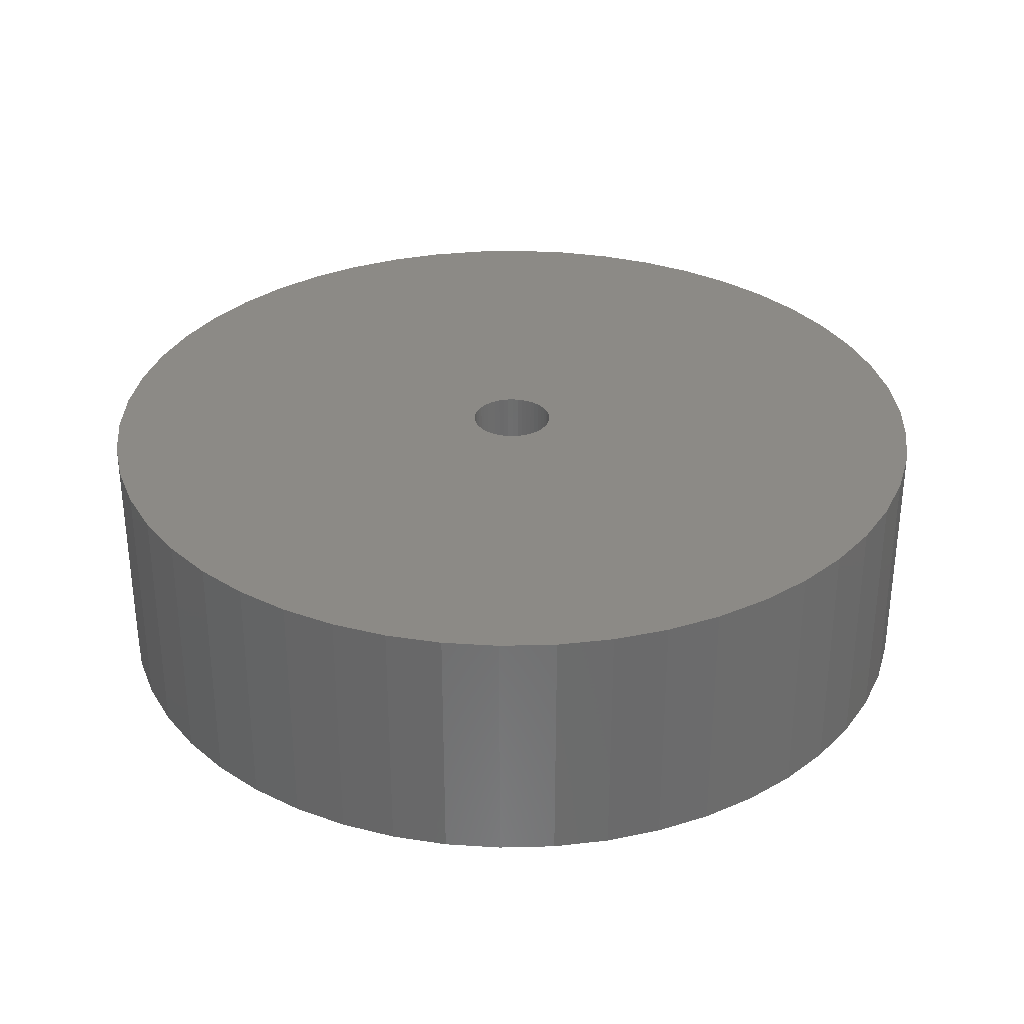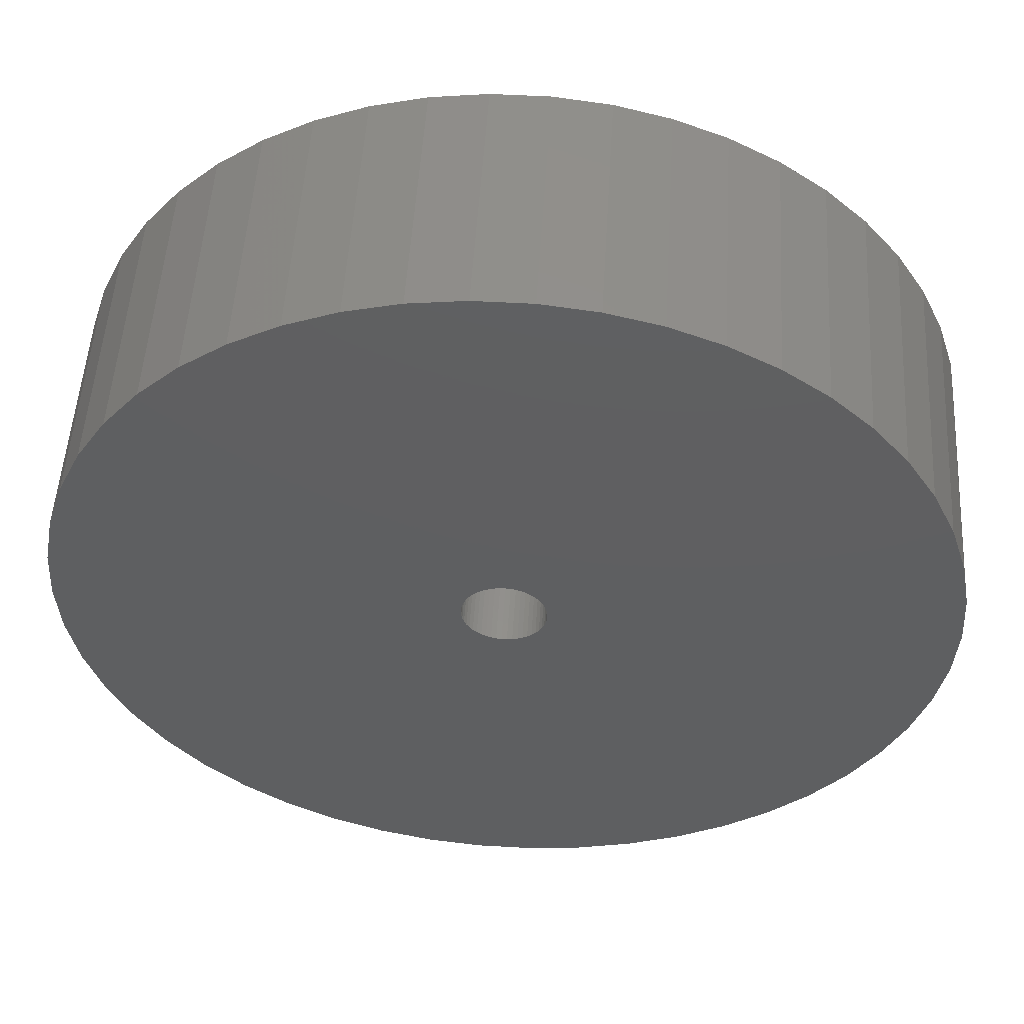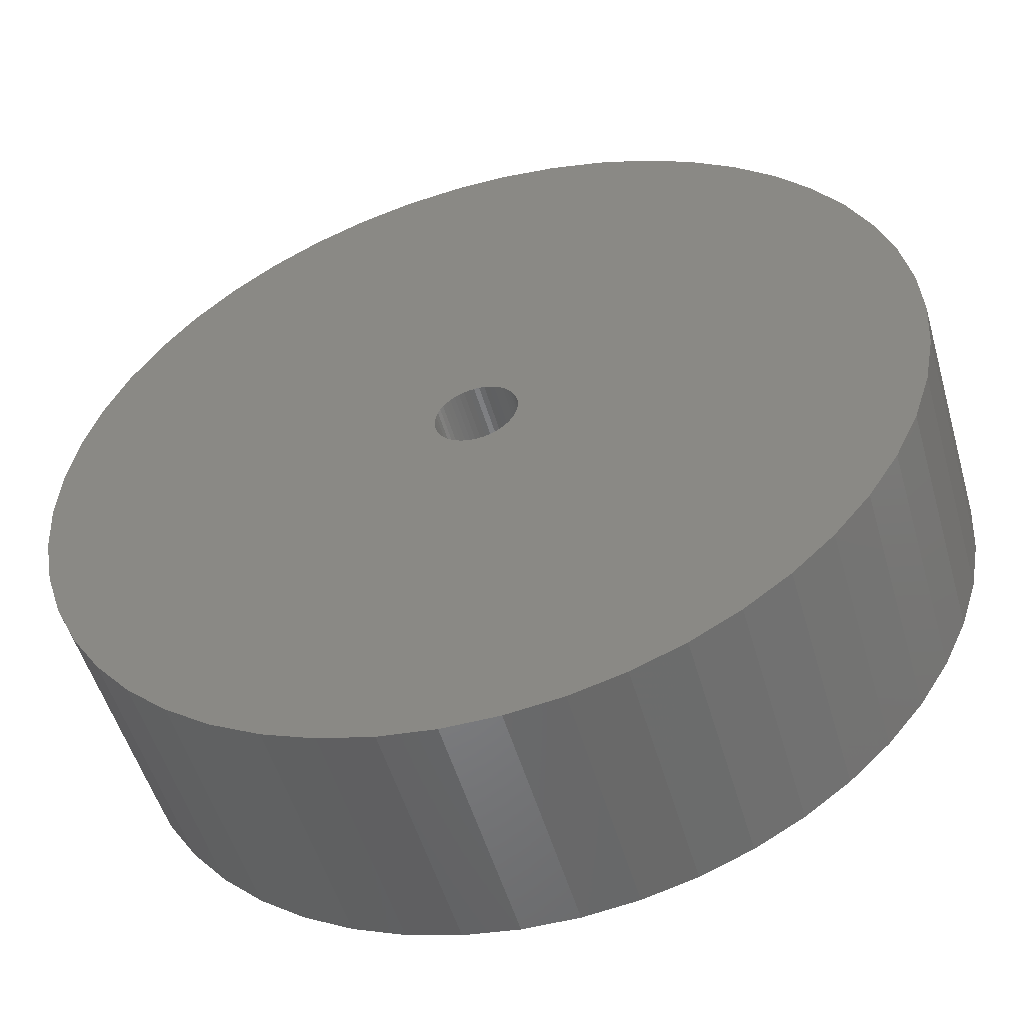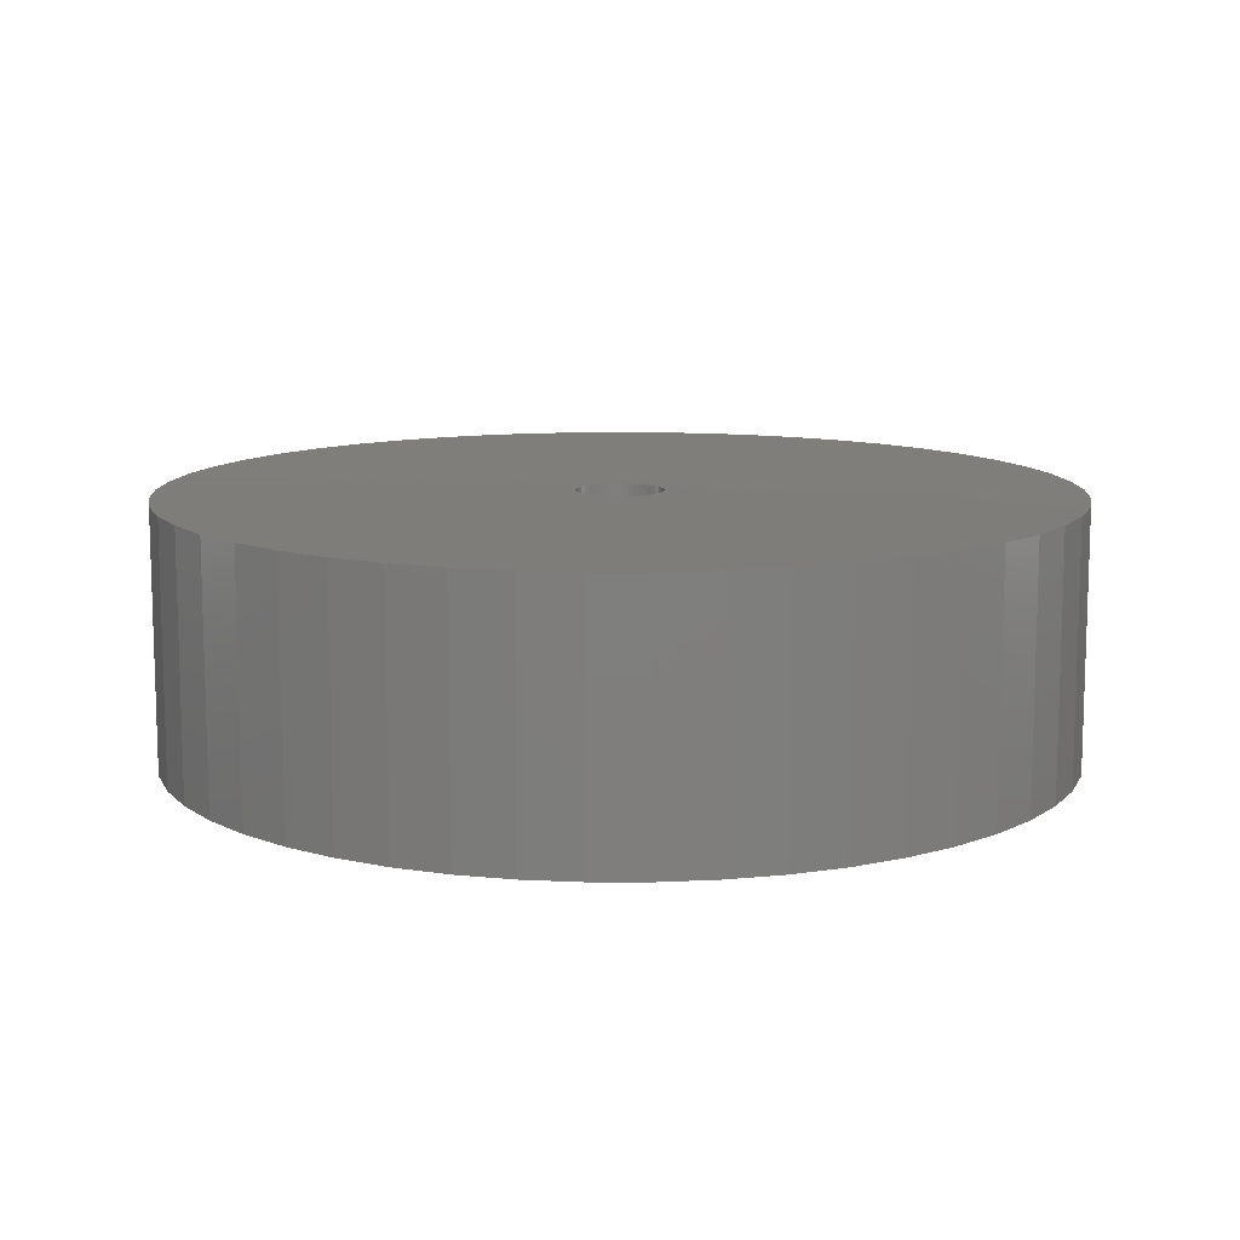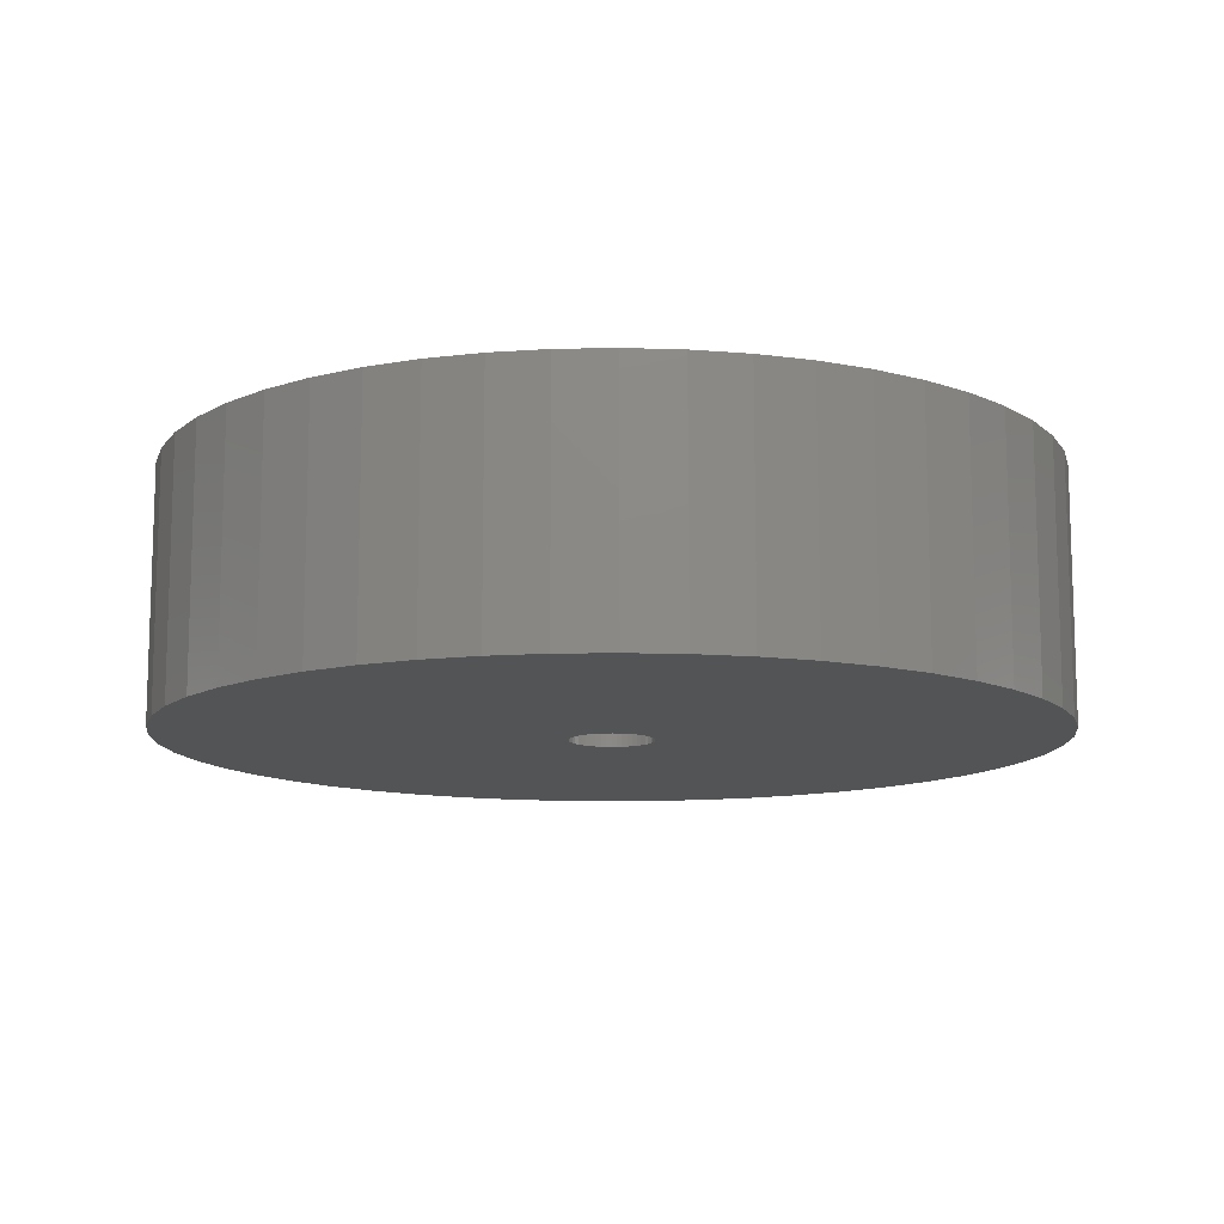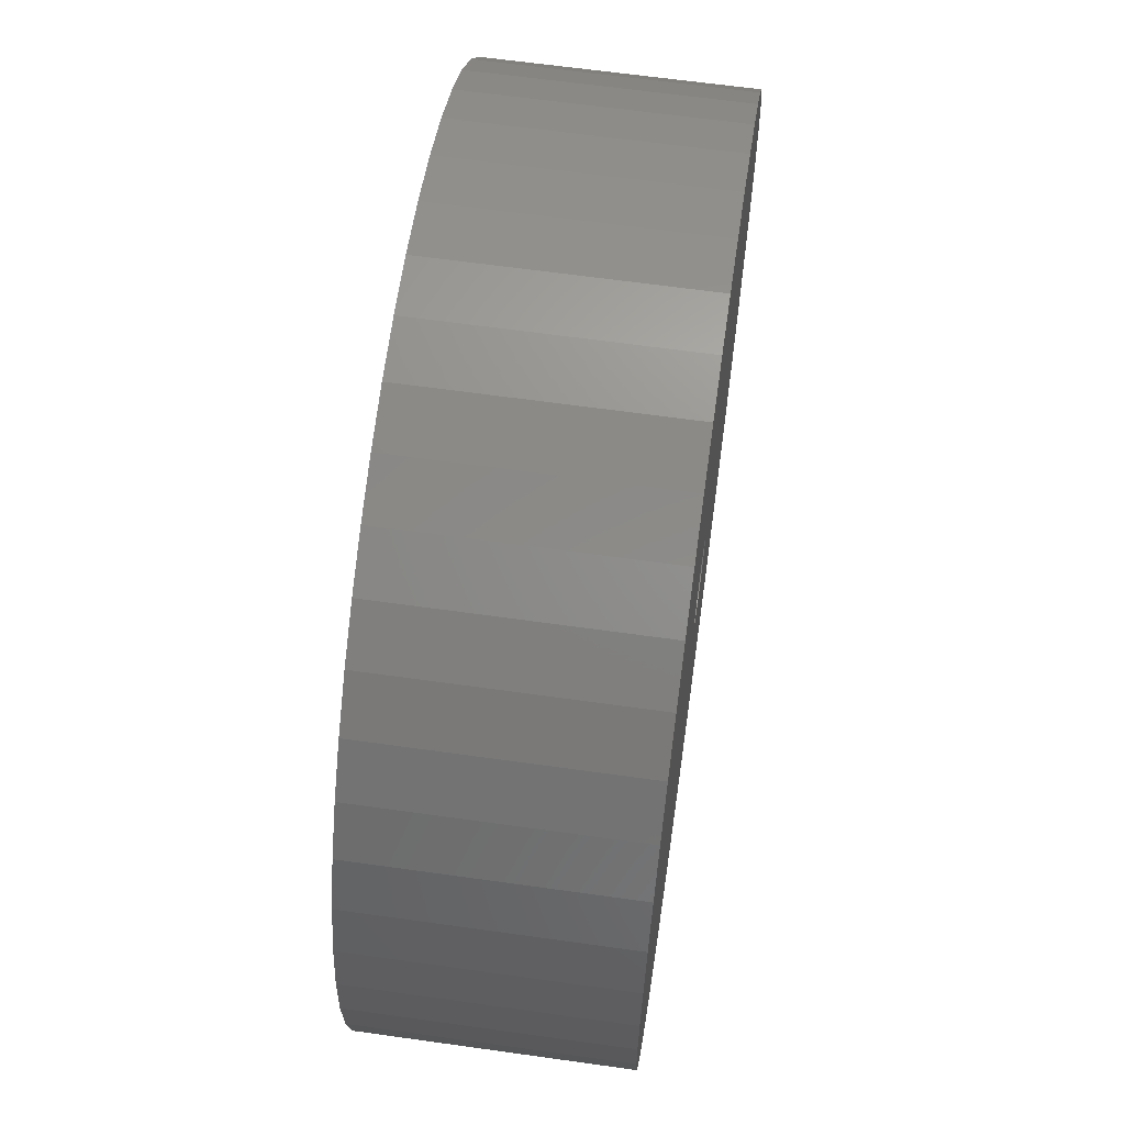
<metadata>
{"format":"stl","ext":"stl","renderer":"f3d","projection":"perspective","resolution":1024,"background":"white","views":[{"elev":32.1,"azim":48.4,"up":"+Z"},{"elev":51.8,"azim":3.5,"up":"+Y"},{"elev":-52.2,"azim":-164.0,"up":"+Y"},{"elev":11.3,"azim":-21.6,"up":"+Z"},{"elev":-11.9,"azim":38.8,"up":"+Z"},{"elev":63.4,"azim":98.1,"up":"+Y"}]}
</metadata>
<code>
# stl→obj: 200 verts, 400 faces
v -20.34 5.222 -6
v -19.53 7.731 6
v -19.53 7.731 -6
v -20.34 5.222 6
v 18.4 10.12 6
v 16.99 12.34 -6
v 16.99 12.34 6
v 18.4 10.12 -6
v 8.941 19 -6
v 6.489 19.97 6
v 8.941 19 6
v 6.489 19.97 -6
v -6.489 19.97 -6
v -8.941 19 6
v -6.489 19.97 6
v -8.941 19 -6
v -18.4 10.12 6
v -18.4 10.12 -6
v 20.34 -5.222 6
v 20.83 -2.632 -6
v 20.83 -2.632 6
v 20.34 -5.222 -6
v 20.83 2.632 6
v 20.34 5.222 -6
v 20.34 5.222 6
v 20.83 2.632 -6
v 15.31 14.38 -6
v 13.39 16.18 6
v 15.31 14.38 6
v 13.39 16.18 -6
v 1.319 20.96 -6
v -1.319 20.96 6
v 1.319 20.96 6
v -1.319 20.96 -6
v 11.25 17.73 -6
v 11.25 17.73 6
v -20.83 2.632 -6
v -20.83 2.632 6
v -16.99 12.34 -6
v -15.31 14.38 6
v -15.31 14.38 -6
v -16.99 12.34 6
v -3.935 20.63 6
v -3.935 20.63 -6
v -13.39 16.18 -6
v -13.39 16.18 6
v 21 0 6
v 21 0 -6
v 8.941 -19 -6
v 11.25 -17.73 6
v 8.941 -19 6
v 11.25 -17.73 -6
v 3.935 20.63 6
v 3.935 20.63 -6
v -21 0 -6
v -21 0 6
v 2 0 6
v 1.984 0.2507 6
v 1.937 0.4974 6
v 19.53 7.731 6
v 1.984 -0.2507 6
v 1.86 0.7362 6
v 1.753 0.9635 6
v 1.937 -0.4974 6
v 1.618 1.176 6
v 19.53 -7.731 6
v 1.458 1.369 6
v 1.86 -0.7362 6
v 1.275 1.541 6
v 18.4 -10.12 6
v 1.072 1.689 6
v 1.753 -0.9635 6
v 0.8516 1.81 6
v 16.99 -12.34 6
v 0.618 1.902 6
v 1.618 -1.176 6
v 15.31 -14.38 6
v 0.3748 1.965 6
v 0.1256 1.996 6
v -0.1256 1.996 6
v -0.3748 1.965 6
v -0.618 1.902 6
v -0.8516 1.81 6
v -1.072 1.689 6
v -11.25 17.73 6
v -1.275 1.541 6
v -1.458 1.369 6
v -1.618 1.176 6
v 1.458 -1.369 6
v 13.39 -16.18 6
v 1.275 -1.541 6
v 1.072 -1.689 6
v 0.8516 -1.81 6
v 6.489 -19.97 6
v 0.618 -1.902 6
v 3.935 -20.63 6
v 0.3748 -1.965 6
v 1.319 -20.96 6
v 0.1256 -1.996 6
v -0.1256 -1.996 6
v -1.319 -20.96 6
v -0.3748 -1.965 6
v -3.935 -20.63 6
v -0.618 -1.902 6
v -6.489 -19.97 6
v -0.8516 -1.81 6
v -8.941 -19 6
v -1.072 -1.689 6
v -11.25 -17.73 6
v -1.275 -1.541 6
v -13.39 -16.18 6
v -1.458 -1.369 6
v -15.31 -14.38 6
v -1.618 -1.176 6
v -16.99 -12.34 6
v -1.753 -0.9635 6
v -18.4 -10.12 6
v -1.86 -0.7362 6
v -19.53 -7.731 6
v -1.937 -0.4974 6
v -20.34 -5.222 6
v -1.984 -0.2507 6
v -20.83 -2.632 6
v -2 0 6
v -1.753 0.9635 6
v -1.86 0.7362 6
v -1.937 0.4974 6
v -1.984 0.2507 6
v -11.25 17.73 -6
v -1.319 -20.96 -6
v 1.319 -20.96 -6
v 2 0 -6
v 1.984 -0.2507 -6
v 1.937 -0.4974 -6
v 19.53 -7.731 -6
v 1.984 0.2507 -6
v 1.86 -0.7362 -6
v 18.4 -10.12 -6
v 1.753 -0.9635 -6
v 16.99 -12.34 -6
v 1.937 0.4974 -6
v 1.618 -1.176 -6
v 15.31 -14.38 -6
v 19.53 7.731 -6
v 1.458 -1.369 -6
v 13.39 -16.18 -6
v 1.86 0.7362 -6
v 1.275 -1.541 -6
v 1.072 -1.689 -6
v 1.753 0.9635 -6
v 0.8516 -1.81 -6
v 6.489 -19.97 -6
v 0.618 -1.902 -6
v 3.935 -20.63 -6
v 1.618 1.176 -6
v 0.3748 -1.965 -6
v 0.1256 -1.996 -6
v -0.1256 -1.996 -6
v -0.3748 -1.965 -6
v -3.935 -20.63 -6
v -0.618 -1.902 -6
v -6.489 -19.97 -6
v -0.8516 -1.81 -6
v -8.941 -19 -6
v -1.072 -1.689 -6
v -11.25 -17.73 -6
v -1.275 -1.541 -6
v -13.39 -16.18 -6
v -1.458 -1.369 -6
v -15.31 -14.38 -6
v -1.618 -1.176 -6
v 1.458 1.369 -6
v 1.275 1.541 -6
v 1.072 1.689 -6
v 0.8516 1.81 -6
v 0.618 1.902 -6
v 0.3748 1.965 -6
v 0.1256 1.996 -6
v -0.1256 1.996 -6
v -0.3748 1.965 -6
v -0.618 1.902 -6
v -0.8516 1.81 -6
v -1.072 1.689 -6
v -1.275 1.541 -6
v -1.458 1.369 -6
v -1.618 1.176 -6
v -1.753 0.9635 -6
v -1.86 0.7362 -6
v -1.937 0.4974 -6
v -1.984 0.2507 -6
v -2 0 -6
v -16.99 -12.34 -6
v -1.753 -0.9635 -6
v -18.4 -10.12 -6
v -1.86 -0.7362 -6
v -19.53 -7.731 -6
v -1.937 -0.4974 -6
v -20.34 -5.222 -6
v -1.984 -0.2507 -6
v -20.83 -2.632 -6
f 1 2 3
f 2 1 4
f 5 6 7
f 6 5 8
f 9 10 11
f 10 9 12
f 13 14 15
f 14 13 16
f 3 17 18
f 17 3 2
f 19 20 21
f 20 19 22
f 23 24 25
f 24 23 26
f 27 28 29
f 28 27 30
f 31 32 33
f 32 31 34
f 35 11 36
f 11 35 9
f 37 4 1
f 4 37 38
f 39 40 41
f 40 39 42
f 34 43 32
f 43 34 44
f 45 40 46
f 40 45 41
f 47 26 23
f 26 47 48
f 49 50 51
f 50 49 52
f 7 27 29
f 27 7 6
f 12 53 10
f 53 12 54
f 54 33 53
f 33 54 31
f 30 36 28
f 36 30 35
f 55 38 37
f 38 55 56
f 57 47 23
f 58 23 25
f 47 57 21
f 59 25 60
f 61 21 57
f 62 60 5
f 21 61 19
f 63 5 7
f 64 19 61
f 65 7 29
f 19 64 66
f 67 29 28
f 68 66 64
f 69 28 36
f 66 68 70
f 71 36 11
f 72 70 68
f 73 11 10
f 70 72 74
f 75 10 53
f 76 74 72
f 74 76 77
f 23 58 57
f 25 59 58
f 60 62 59
f 5 63 62
f 7 65 63
f 29 67 65
f 78 53 33
f 28 69 67
f 36 71 69
f 11 73 71
f 10 75 73
f 53 78 75
f 33 79 78
f 33 80 79
f 32 80 33
f 80 32 81
f 43 81 32
f 81 43 82
f 15 82 43
f 82 15 83
f 14 83 15
f 83 14 84
f 85 84 14
f 84 85 86
f 46 86 85
f 86 46 87
f 40 87 46
f 87 40 88
f 89 77 76
f 77 89 90
f 91 90 89
f 90 91 50
f 92 50 91
f 50 92 51
f 93 51 92
f 51 93 94
f 95 94 93
f 94 95 96
f 97 96 95
f 96 97 98
f 99 98 97
f 100 98 99
f 101 100 102
f 103 102 104
f 105 104 106
f 107 106 108
f 109 108 110
f 100 101 98
f 111 110 112
f 113 112 114
f 115 114 116
f 117 116 118
f 119 118 120
f 121 120 122
f 123 122 124
f 42 88 40
f 102 103 101
f 88 42 125
f 104 105 103
f 17 125 42
f 106 107 105
f 125 17 126
f 108 109 107
f 2 126 17
f 110 111 109
f 126 2 127
f 112 113 111
f 4 127 2
f 114 115 113
f 127 4 128
f 116 117 115
f 38 128 4
f 118 119 117
f 128 38 124
f 120 121 119
f 56 124 38
f 122 123 121
f 124 56 123
f 18 42 39
f 42 18 17
f 44 15 43
f 15 44 13
f 129 46 85
f 46 129 45
f 16 85 14
f 85 16 129
f 130 98 101
f 98 130 131
f 132 48 20
f 133 20 22
f 48 132 26
f 134 22 135
f 136 26 132
f 137 135 138
f 26 136 24
f 139 138 140
f 141 24 136
f 142 140 143
f 24 141 144
f 145 143 146
f 147 144 141
f 148 146 52
f 144 147 8
f 149 52 49
f 150 8 147
f 151 49 152
f 8 150 6
f 153 152 154
f 155 6 150
f 6 155 27
f 20 133 132
f 22 134 133
f 135 137 134
f 138 139 137
f 140 142 139
f 143 145 142
f 156 154 131
f 146 148 145
f 52 149 148
f 49 151 149
f 152 153 151
f 154 156 153
f 131 157 156
f 131 158 157
f 130 158 131
f 158 130 159
f 160 159 130
f 159 160 161
f 162 161 160
f 161 162 163
f 164 163 162
f 163 164 165
f 166 165 164
f 165 166 167
f 168 167 166
f 167 168 169
f 170 169 168
f 169 170 171
f 172 27 155
f 27 172 30
f 173 30 172
f 30 173 35
f 174 35 173
f 35 174 9
f 175 9 174
f 9 175 12
f 176 12 175
f 12 176 54
f 177 54 176
f 54 177 31
f 178 31 177
f 179 31 178
f 34 179 180
f 44 180 181
f 13 181 182
f 16 182 183
f 129 183 184
f 179 34 31
f 45 184 185
f 41 185 186
f 39 186 187
f 18 187 188
f 3 188 189
f 1 189 190
f 37 190 191
f 192 171 170
f 180 44 34
f 171 192 193
f 181 13 44
f 194 193 192
f 182 16 13
f 193 194 195
f 183 129 16
f 196 195 194
f 184 45 129
f 195 196 197
f 185 41 45
f 198 197 196
f 186 39 41
f 197 198 199
f 187 18 39
f 200 199 198
f 188 3 18
f 199 200 191
f 189 1 3
f 55 191 200
f 190 37 1
f 191 55 37
f 192 117 194
f 117 192 115
f 131 96 98
f 96 131 154
f 152 51 94
f 51 152 49
f 60 8 5
f 8 60 144
f 25 144 60
f 144 25 24
f 21 48 47
f 48 21 20
f 70 135 66
f 135 70 138
f 66 22 19
f 22 66 135
f 146 77 90
f 77 146 143
f 77 140 74
f 140 77 143
f 74 138 70
f 138 74 140
f 162 103 105
f 103 162 160
f 194 119 196
f 119 194 117
f 170 111 113
f 111 170 168
f 154 94 96
f 94 154 152
f 52 90 50
f 90 52 146
f 164 105 107
f 105 164 162
f 198 123 200
f 123 198 121
f 200 56 55
f 56 200 123
f 160 101 103
f 101 160 130
f 196 121 198
f 121 196 119
f 170 115 192
f 115 170 113
f 166 107 109
f 107 166 164
f 168 109 111
f 109 168 166
f 127 188 126
f 188 127 189
f 150 65 155
f 65 150 63
f 176 73 75
f 73 176 175
f 182 82 83
f 82 182 181
f 126 187 125
f 187 126 188
f 134 61 133
f 61 134 64
f 173 67 69
f 67 173 172
f 179 79 80
f 79 179 178
f 174 69 71
f 69 174 173
f 128 189 127
f 189 128 190
f 88 185 87
f 185 88 186
f 183 83 84
f 83 183 182
f 181 81 82
f 81 181 180
f 132 58 136
f 58 132 57
f 167 112 110
f 112 167 169
f 116 195 118
f 195 116 193
f 149 93 92
f 93 149 151
f 155 67 172
f 67 155 65
f 177 75 78
f 75 177 176
f 178 78 79
f 78 178 177
f 175 71 73
f 71 175 174
f 124 190 128
f 190 124 191
f 125 186 88
f 186 125 187
f 180 80 81
f 80 180 179
f 184 84 86
f 84 184 183
f 185 86 87
f 86 185 184
f 133 57 132
f 57 133 61
f 145 76 142
f 76 145 89
f 114 193 116
f 193 114 171
f 156 99 97
f 99 156 157
f 148 92 91
f 92 148 149
f 147 63 150
f 63 147 62
f 141 62 147
f 62 141 59
f 136 59 141
f 59 136 58
f 139 68 137
f 68 139 72
f 137 64 134
f 64 137 68
f 142 72 139
f 72 142 76
f 163 108 106
f 108 163 165
f 157 100 99
f 100 157 158
f 122 191 124
f 191 122 199
f 118 197 120
f 197 118 195
f 112 171 114
f 171 112 169
f 151 95 93
f 95 151 153
f 153 97 95
f 97 153 156
f 158 102 100
f 102 158 159
f 159 104 102
f 104 159 161
f 165 110 108
f 110 165 167
f 120 199 122
f 199 120 197
f 145 91 89
f 91 145 148
f 161 106 104
f 106 161 163

</code>
